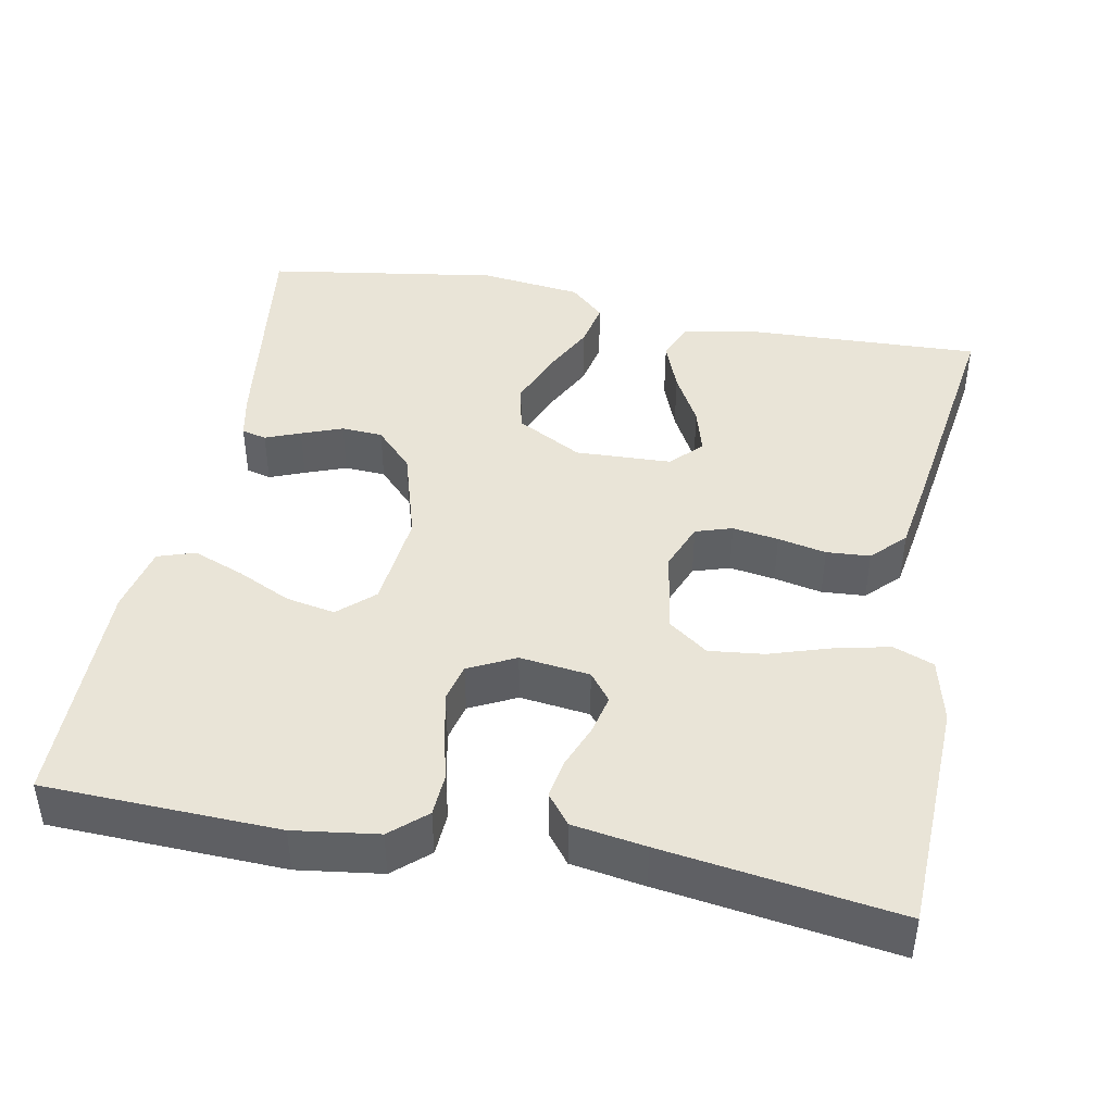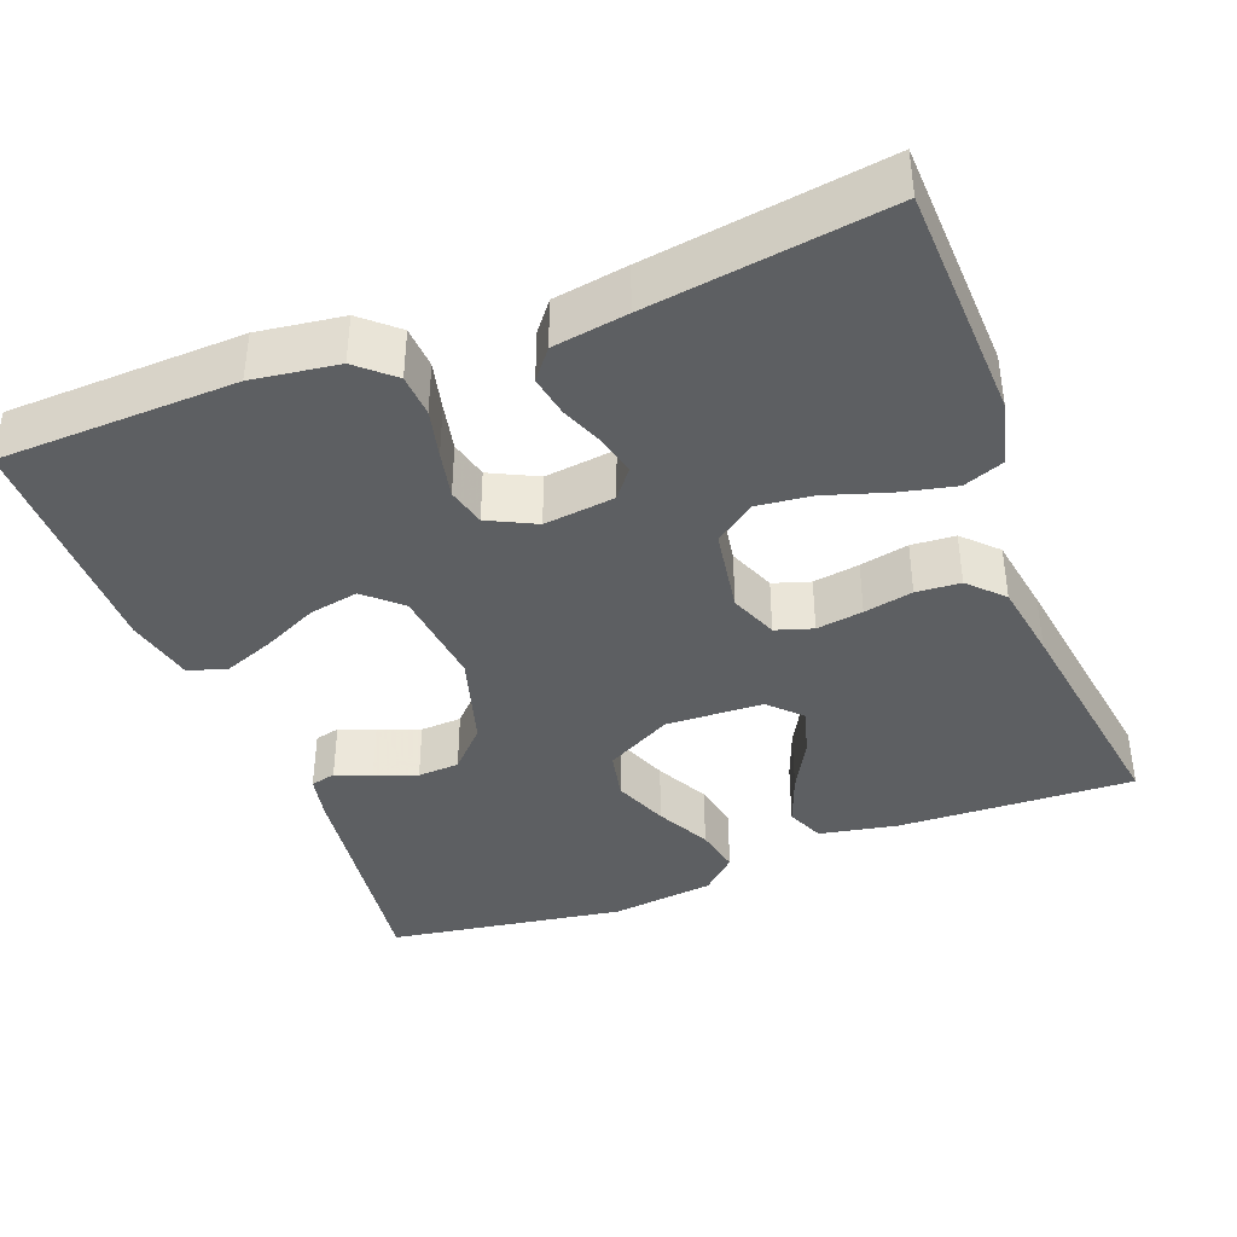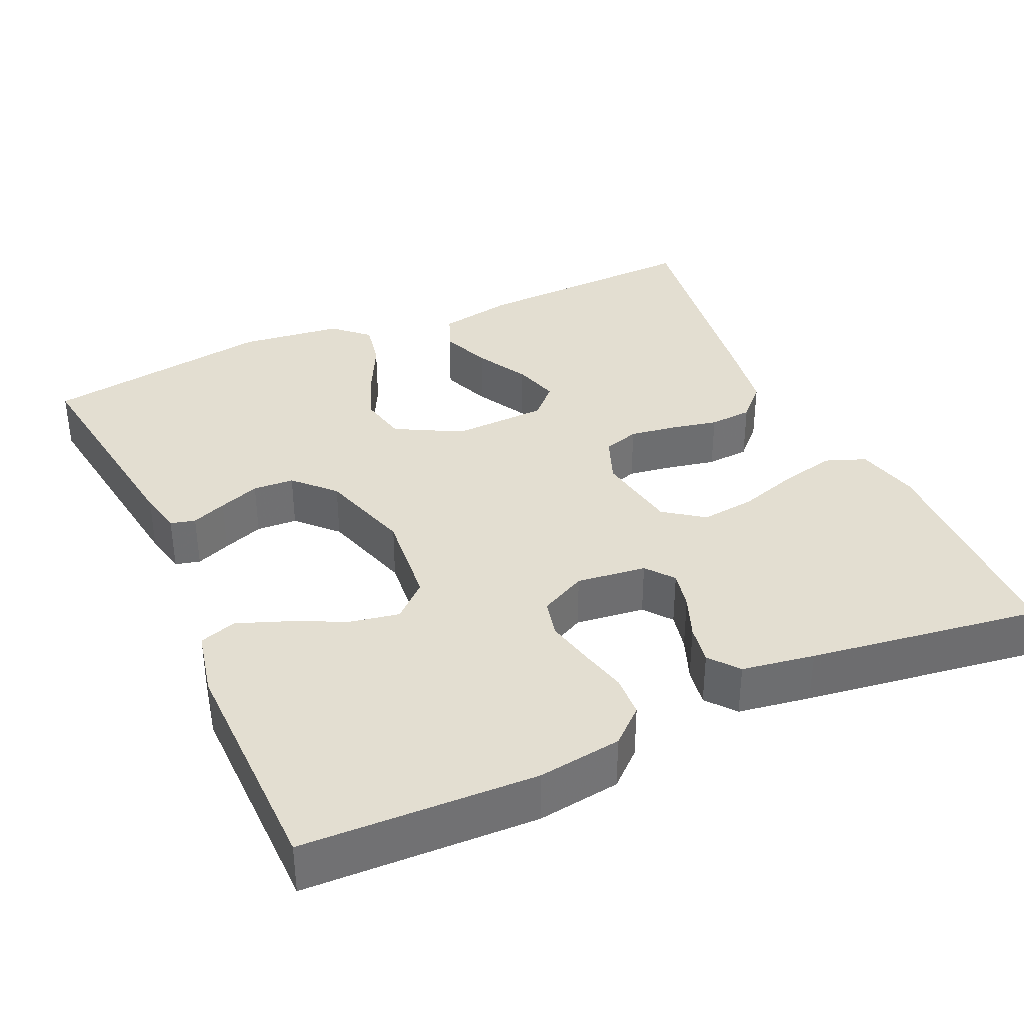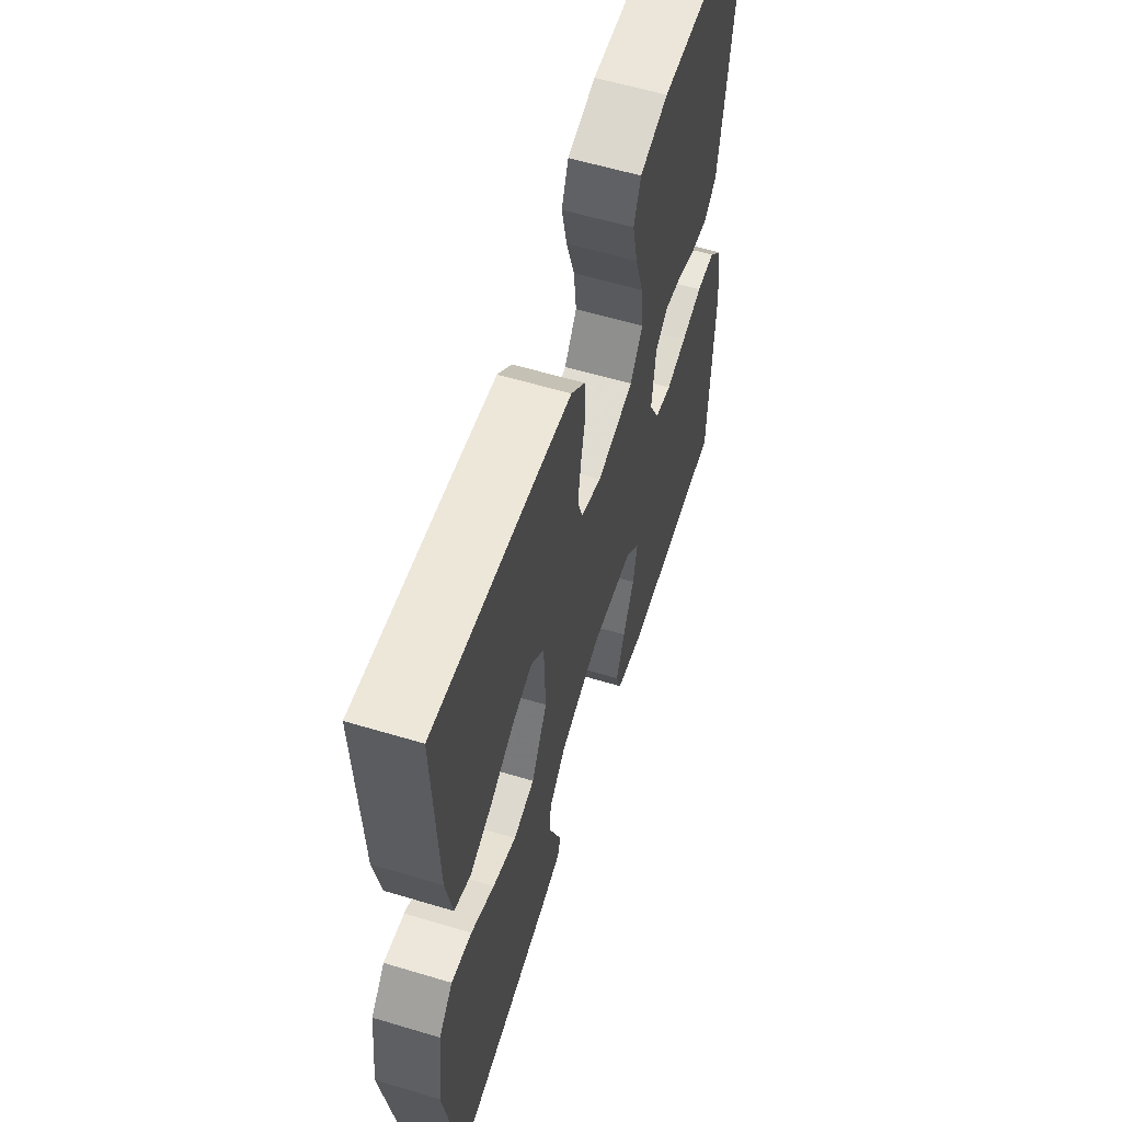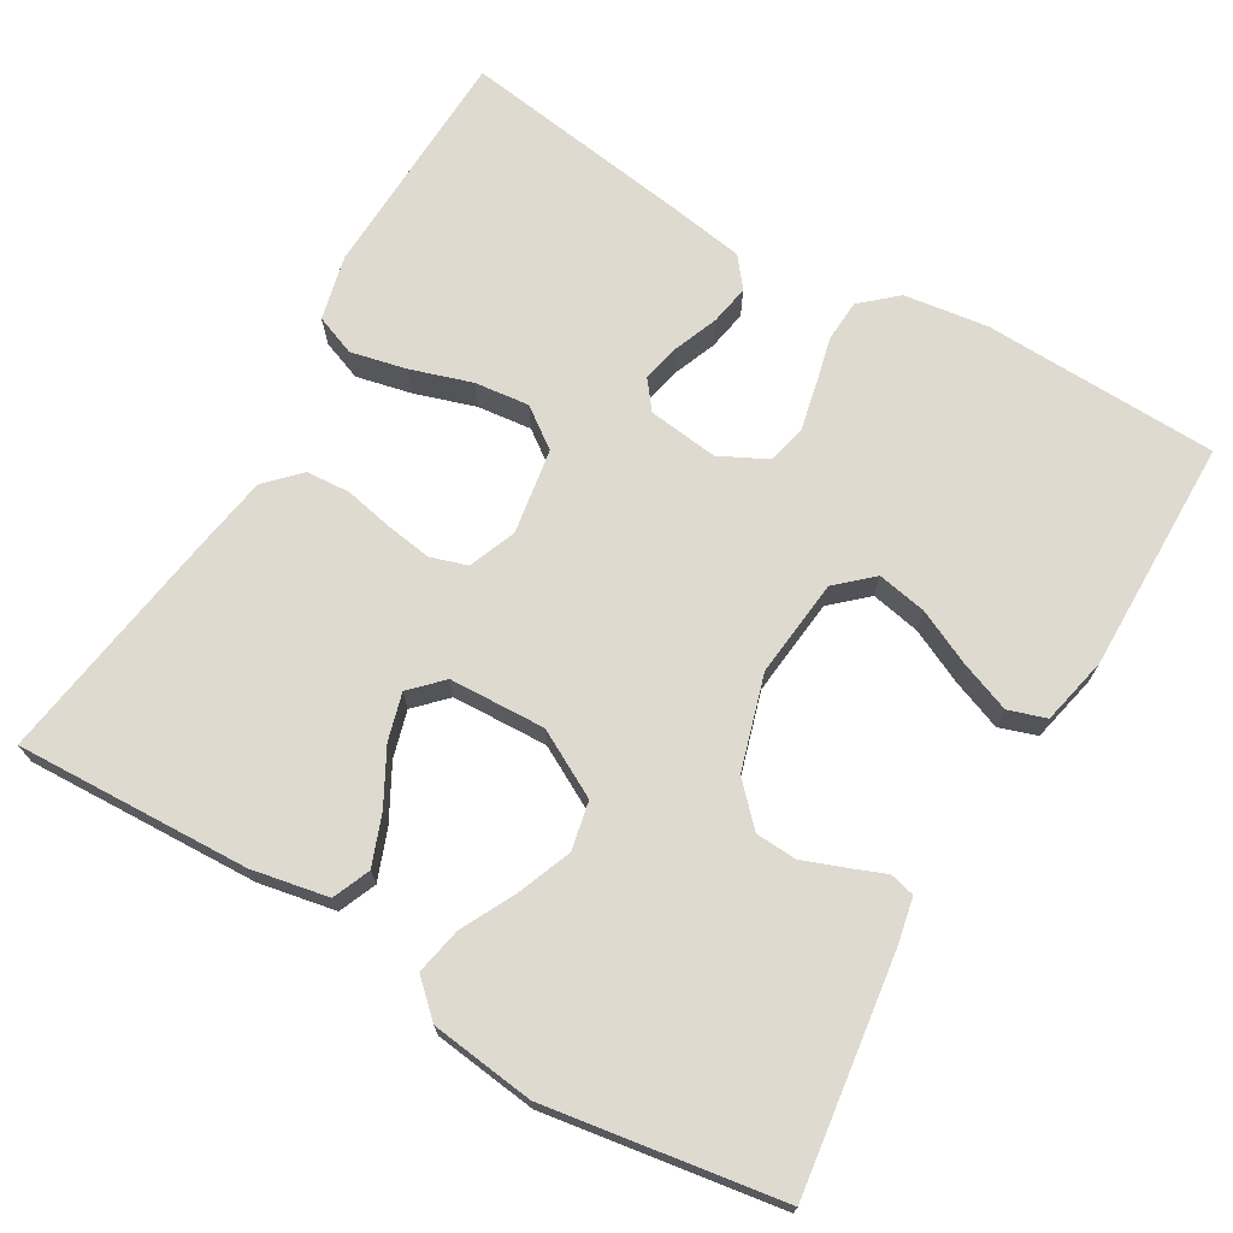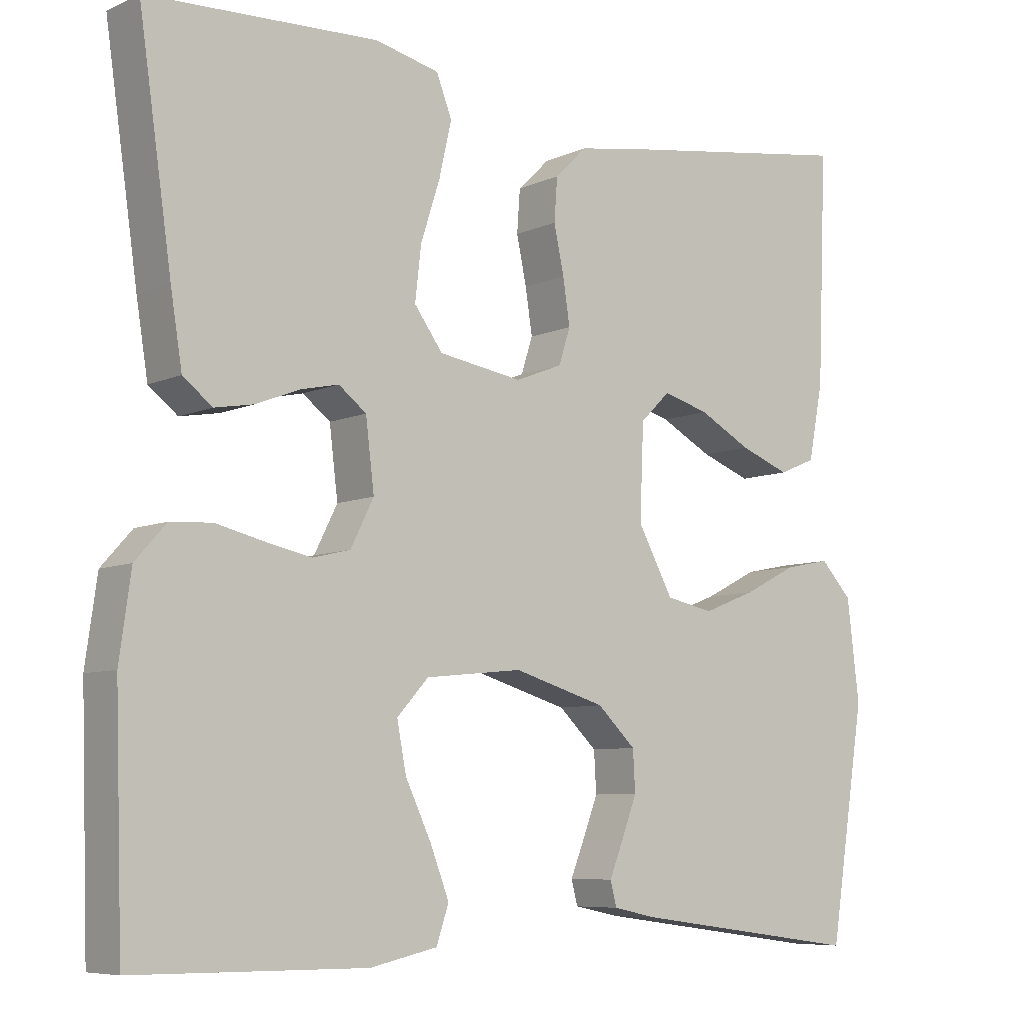
<metadata>
{"format":"obj","ext":"obj","renderer":"f3d","projection":"perspective","resolution":1024,"background":"white","views":[{"elev":43.4,"azim":-79.1,"up":"+Y"},{"elev":-39.5,"azim":-69.0,"up":"+Y"},{"elev":36.1,"azim":-114.5,"up":"+Y"},{"elev":58.9,"azim":107.2,"up":"+Z"},{"elev":71.0,"azim":120.4,"up":"+Y"},{"elev":-7.3,"azim":-38.3,"up":"+Z"}]}
</metadata>
<code>
v -0.5 0.07 0.5
v -0.2 0.07 0.511
v -0.117 0.07 0.491
v -0.097 0.07 0.439
v -0.113 0.07 0.368
v -0.138 0.07 0.29
v -0.146 0.07 0.22
v -0.109 0.07 0.169
v 0 0.07 0.151
v 0.061 0.07 0.175
v 0.076 0.07 0.222
v 0.067 0.07 0.281
v 0.054 0.07 0.343
v 0.058 0.07 0.399
v 0.1 0.07 0.44
v 0.2 0.07 0.456
v 0.5 0.07 0.5
v 0.488 0.07 0.2
v 0.469 0.07 0.102
v 0.421 0.07 0.082
v 0.356 0.07 0.107
v 0.288 0.07 0.144
v 0.228 0.07 0.161
v 0.189 0.07 0.123
v 0.184 0.07 0
v 0.23 0.07 -0.085
v 0.292 0.07 -0.098
v 0.361 0.07 -0.071
v 0.43 0.07 -0.036
v 0.49 0.07 -0.024
v 0.531 0.07 -0.068
v 0.547 0.07 -0.2
v 0.5 0.07 -0.5
v 0.2 0.07 -0.459
v 0.143 0.07 -0.447
v 0.135 0.07 -0.415
v 0.153 0.07 -0.37
v 0.173 0.07 -0.317
v 0.17 0.07 -0.264
v 0.12 0.07 -0.216
v 0 0.07 -0.18
v -0.126 0.07 -0.193
v -0.167 0.07 -0.238
v -0.155 0.07 -0.301
v -0.122 0.07 -0.371
v -0.097 0.07 -0.436
v -0.113 0.07 -0.484
v -0.2 0.07 -0.503
v -0.5 0.07 -0.5
v -0.51 0.07 -0.2
v -0.495 0.07 -0.092
v -0.455 0.07 -0.047
v -0.401 0.07 -0.044
v -0.339 0.07 -0.059
v -0.279 0.07 -0.072
v -0.23 0.07 -0.06
v -0.2 0.07 0
v -0.211 0.07 0.09
v -0.247 0.07 0.118
v -0.297 0.07 0.107
v -0.353 0.07 0.085
v -0.404 0.07 0.076
v -0.442 0.07 0.106
v -0.457 0.07 0.2
v -0.5 0 0.5
v -0.2 0 0.511
v -0.117 0 0.491
v -0.097 0 0.439
v -0.113 0 0.368
v -0.138 0 0.29
v -0.146 0 0.22
v -0.109 0 0.169
v 0 0 0.151
v 0.061 0 0.175
v 0.076 0 0.222
v 0.067 0 0.281
v 0.054 0 0.343
v 0.058 0 0.399
v 0.1 0 0.44
v 0.2 0 0.456
v 0.5 0 0.5
v 0.488 0 0.2
v 0.469 0 0.102
v 0.421 0 0.082
v 0.356 0 0.107
v 0.288 0 0.144
v 0.228 0 0.161
v 0.189 0 0.123
v 0.184 0 0
v 0.23 0 -0.085
v 0.292 0 -0.098
v 0.361 0 -0.071
v 0.43 0 -0.036
v 0.49 0 -0.024
v 0.531 0 -0.068
v 0.547 0 -0.2
v 0.5 0 -0.5
v 0.2 0 -0.459
v 0.143 0 -0.447
v 0.135 0 -0.415
v 0.153 0 -0.37
v 0.173 0 -0.317
v 0.17 0 -0.264
v 0.12 0 -0.216
v 0 0 -0.18
v -0.126 0 -0.193
v -0.167 0 -0.238
v -0.155 0 -0.301
v -0.122 0 -0.371
v -0.097 0 -0.436
v -0.113 0 -0.484
v -0.2 0 -0.503
v -0.5 0 -0.5
v -0.51 0 -0.2
v -0.495 0 -0.092
v -0.455 0 -0.047
v -0.401 0 -0.044
v -0.339 0 -0.059
v -0.279 0 -0.072
v -0.23 0 -0.06
v -0.2 0 0
v -0.211 0 0.09
v -0.247 0 0.118
v -0.297 0 0.107
v -0.353 0 0.085
v -0.404 0 0.076
v -0.442 0 0.106
v -0.457 0 0.2
f 60 61 62 63
f 59 60 63 64
f 51 52 53 54
f 51 54 55
f 50 51 55
f 49 50 55 56
f 47 48 49 56
f 44 45 46 47
f 34 35 36 37
f 34 37 38
f 33 34 38 39
f 28 29 30 31
f 27 28 31 32
f 26 27 32 33
f 19 20 21 22
f 19 22 23
f 18 19 23
f 17 18 23
f 16 17 23 24
f 12 13 14 15
f 11 12 15 16
f 10 11 16 24
f 3 4 5 6
f 3 6 7
f 2 3 7
f 59 64 1 2
f 58 59 2 7
f 57 58 7 8
f 56 57 8 9
f 44 47 56
f 43 44 56
f 42 43 56 9
f 41 42 9 10
f 40 41 10 24
f 26 33 39 40
f 25 26 40
f 24 25 40
f 127 126 125 124
f 128 127 124 123
f 118 117 116 115
f 119 118 115
f 119 115 114
f 120 119 114 113
f 120 113 112 111
f 111 110 109 108
f 101 100 99 98
f 102 101 98
f 103 102 98 97
f 95 94 93 92
f 96 95 92 91
f 97 96 91 90
f 86 85 84 83
f 87 86 83
f 87 83 82
f 87 82 81
f 88 87 81 80
f 79 78 77 76
f 80 79 76 75
f 88 80 75 74
f 70 69 68 67
f 71 70 67
f 71 67 66
f 66 65 128 123
f 71 66 123 122
f 72 71 122 121
f 73 72 121 120
f 120 111 108
f 120 108 107
f 73 120 107 106
f 74 73 106 105
f 88 74 105 104
f 104 103 97 90
f 104 90 89
f 104 89 88
f 1 65 66 2
f 2 66 67 3
f 3 67 68 4
f 4 68 69 5
f 5 69 70 6
f 6 70 71 7
f 7 71 72 8
f 8 72 73 9
f 9 73 74 10
f 10 74 75 11
f 11 75 76 12
f 12 76 77 13
f 13 77 78 14
f 14 78 79 15
f 15 79 80 16
f 16 80 81 17
f 17 81 82 18
f 18 82 83 19
f 19 83 84 20
f 20 84 85 21
f 21 85 86 22
f 22 86 87 23
f 23 87 88 24
f 24 88 89 25
f 25 89 90 26
f 26 90 91 27
f 27 91 92 28
f 28 92 93 29
f 29 93 94 30
f 30 94 95 31
f 31 95 96 32
f 32 96 97 33
f 33 97 98 34
f 34 98 99 35
f 35 99 100 36
f 36 100 101 37
f 37 101 102 38
f 38 102 103 39
f 39 103 104 40
f 40 104 105 41
f 41 105 106 42
f 42 106 107 43
f 43 107 108 44
f 44 108 109 45
f 45 109 110 46
f 46 110 111 47
f 47 111 112 48
f 48 112 113 49
f 49 113 114 50
f 50 114 115 51
f 51 115 116 52
f 52 116 117 53
f 53 117 118 54
f 54 118 119 55
f 55 119 120 56
f 56 120 121 57
f 57 121 122 58
f 58 122 123 59
f 59 123 124 60
f 60 124 125 61
f 61 125 126 62
f 62 126 127 63
f 63 127 128 64
f 64 128 65 1

</code>
